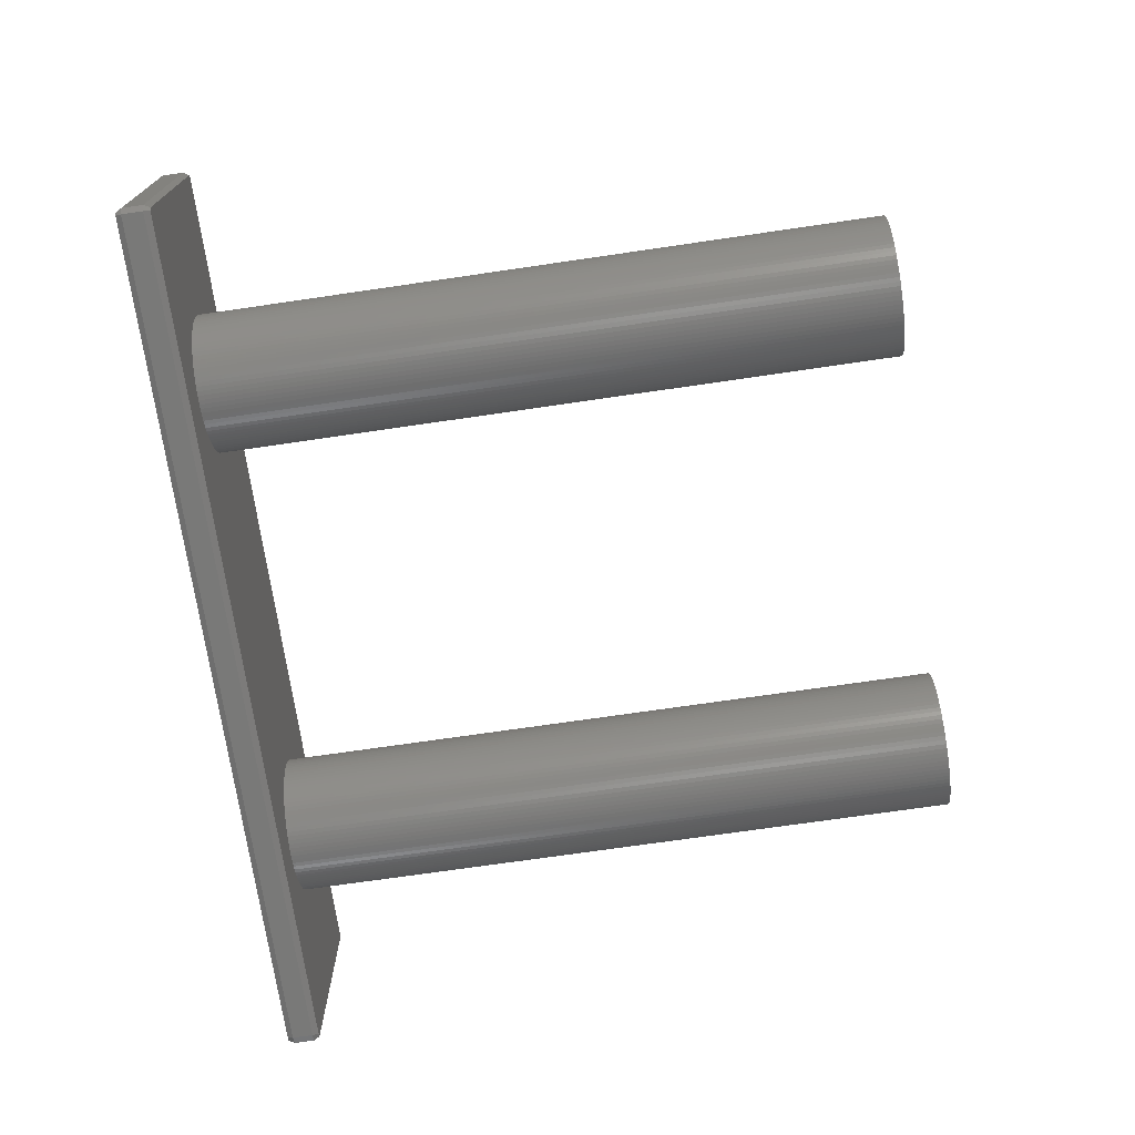
<metadata>
{"format":"stl","ext":"stl","renderer":"f3d","projection":"perspective","resolution":1024,"background":"white","views":[{"elev":-72.0,"azim":98.3,"up":"+Z"}]}
</metadata>
<code>
# stl→obj: 432 verts, 860 faces
v -4.58 0.2186 -1.233
v -4.505 16 -1.166
v -4.505 0.2186 -1.166
v -4.58 16 -1.233
v -6.189 0.2186 -1.488
v -6.094 16 -1.522
v -6.094 0.2186 -1.522
v -6.189 16 -1.488
v -7.002 0.2186 -0.7708
v -7.048 16 -0.6812
v -7.002 16 -0.7708
v -7.048 0.2186 -0.6812
v -4.152 0.2186 -0.6812
v -4.198 16 -0.7708
v -4.152 16 -0.6812
v -4.198 0.2186 -0.7708
v -5.011 0.2186 -1.488
v -4.919 16 -1.448
v -4.919 0.2186 -1.448
v -5.011 16 -1.488
v -5.399 0.2186 -1.587
v -5.3 16 -1.572
v -5.3 0.2186 -1.572
v -5.399 16 -1.587
v -6.695 0.2186 -1.166
v -6.766 16 -1.095
v -6.695 16 -1.166
v -6.766 0.2186 -1.095
v -5.9 0.2186 -1.572
v -5.801 16 -1.587
v -5.801 0.2186 -1.587
v -5.9 16 -1.572
v -4.003 0.2186 0.1005
v -4 16 0
v -4.003 16 0.1005
v -4 0.2186 0
v -4.434 0.2186 1.095
v -4.367 16 1.02
v -4.434 16 1.095
v -4.367 0.2186 1.02
v -5.9 16 1.572
v -5.801 0.2186 1.587
v -5.801 16 1.587
v -5.9 0.2186 1.572
v -6.695 16 1.166
v -6.62 0.2186 1.233
v -6.62 16 1.233
v -6.695 0.2186 1.166
v -4.003 0.2186 -0.1005
v -4.013 16 -0.2005
v -4.003 16 -0.1005
v -4.013 0.2186 -0.2005
v -4.028 0.2186 -0.2998
v -4.05 16 -0.3979
v -4.028 16 -0.2998
v -4.05 0.2186 -0.3979
v -4.078 16 -0.4944
v -4.078 0.2186 -0.4944
v -4.306 0.2186 -0.9405
v -4.367 16 -1.02
v -4.306 16 -0.9405
v -4.367 0.2186 -1.02
v -4.249 0.2186 -0.8573
v -4.249 16 -0.8573
v -4.743 0.2186 -1.351
v -4.66 16 -1.294
v -4.66 0.2186 -1.294
v -4.743 16 -1.351
v -5.6 0.2186 -1.6
v -5.5 16 -1.597
v -5.5 0.2186 -1.597
v -5.6 16 -1.6
v -4.829 0.2186 -1.402
v -4.829 16 -1.402
v -5.106 0.2186 -1.522
v -5.106 16 -1.522
v -5.202 16 -1.55
v -5.202 0.2186 -1.55
v -7.197 0.2186 -0.1005
v -7.2 16 0
v -7.197 16 -0.1005
v -7.2 0.2186 0
v -5.5 16 1.597
v -5.7 16 1.597
v -5.6 16 1.6
v -5.399 16 1.587
v -5.3 16 1.572
v -5.202 16 1.55
v -5.998 16 1.55
v -5.106 16 1.522
v -6.094 16 1.522
v -5.011 16 1.488
v -6.189 16 1.488
v -4.919 16 1.448
v -6.281 16 1.448
v -4.829 16 1.402
v -6.371 16 1.402
v -4.743 16 1.351
v -6.457 16 1.351
v -4.66 16 1.294
v -6.54 16 1.294
v -4.58 16 1.233
v -4.505 16 1.166
v -6.766 16 1.095
v -6.833 16 1.02
v -4.306 16 0.9405
v -6.894 16 0.9405
v -4.249 16 0.8573
v -6.951 16 0.8573
v -4.198 16 0.7708
v -7.002 16 0.7708
v -4.152 16 0.6812
v -7.048 16 0.6812
v -4.112 16 0.589
v -7.088 16 0.589
v -4.078 16 0.4944
v -7.122 16 0.4944
v -4.05 16 0.3979
v -7.15 16 0.3979
v -4.028 16 0.2998
v -7.172 16 0.2998
v -4.013 16 0.2005
v -7.187 16 0.2005
v -7.197 16 0.1005
v -7.187 16 -0.2005
v -7.172 16 -0.2998
v -7.15 16 -0.3979
v -7.122 16 -0.4944
v -4.112 16 -0.589
v -7.088 16 -0.589
v -6.951 16 -0.8573
v -6.894 16 -0.9405
v -6.833 16 -1.02
v -4.434 16 -1.095
v -6.62 16 -1.233
v -6.54 16 -1.294
v -6.457 16 -1.351
v -6.371 16 -1.402
v -6.281 16 -1.448
v -5.998 16 -1.55
v -5.7 16 -1.597
v -7.15 0.2186 -0.3979
v -7.172 0.2186 -0.2998
v -6.833 0.2186 -1.02
v -6.894 0.2186 -0.9405
v -5.7 0.2186 -1.597
v -6.457 0.2186 -1.351
v -6.371 0.2186 -1.402
v -6.54 0.2186 -1.294
v -6.281 0.2186 -1.448
v -4.249 0.2186 0.8573
v -4.198 0.2186 0.7708
v -6.094 0.2186 1.522
v -6.189 0.2186 1.488
v -6.371 0.2186 1.402
v -6.457 0.2186 1.351
v -6.281 0.2186 1.448
v -7.088 0.2186 0.589
v -7.048 0.2186 0.6812
v -7.187 0.2186 0.2005
v -7.172 0.2186 0.2998
v -7.197 0.2186 0.1005
v -6.951 0.2186 0.8573
v -6.894 0.2186 0.9405
v -7.002 0.2186 0.7708
v -4.112 0.2186 -0.589
v -4.434 0.2186 -1.095
v -7.088 0.2186 -0.589
v -7.122 0.2186 -0.4944
v -7.187 0.2186 -0.2005
v -6.951 0.2186 -0.8573
v -5.998 0.2186 -1.55
v -6.62 0.2186 -1.233
v -4.013 0.2186 0.2005
v -5.5 0.2186 1.597
v -5.6 0.2186 1.6
v -4.112 0.2186 0.589
v -4.078 0.2186 0.4944
v -5.3 0.2186 1.572
v -5.399 0.2186 1.587
v -5.106 0.2186 1.522
v -5.202 0.2186 1.55
v -5.011 0.2186 1.488
v -4.505 0.2186 1.166
v -4.58 0.2186 1.233
v -4.66 0.2186 1.294
v -4.743 0.2186 1.351
v -4.829 0.2186 1.402
v -4.919 0.2186 1.448
v -4.152 0.2186 0.6812
v -4.306 0.2186 0.9405
v -5.7 0.2186 1.597
v -5.998 0.2186 1.55
v -6.54 0.2186 1.294
v -7.15 0.2186 0.3979
v -7.122 0.2186 0.4944
v -6.833 0.2186 1.02
v -6.766 0.2186 1.095
v -4.05 0.2186 0.3979
v -4.028 0.2186 0.2998
v 7.048 0.2186 -0.6812
v 7.002 16 -0.7708
v 7.048 16 -0.6812
v 7.002 0.2186 -0.7708
v 6.094 0.2186 -1.522
v 6.189 16 -1.488
v 6.189 0.2186 -1.488
v 6.094 16 -1.522
v 4.829 0.2186 -1.402
v 4.919 16 -1.448
v 4.919 0.2186 -1.448
v 4.829 16 -1.402
v 4.112 0.2186 -0.589
v 4.078 16 -0.4944
v 4.112 16 -0.589
v 4.078 0.2186 -0.4944
v 6.457 0.2186 -1.351
v 6.54 16 -1.294
v 6.54 0.2186 -1.294
v 6.457 16 -1.351
v 4.013 0.2186 -0.2005
v 4.003 16 -0.1005
v 4.013 16 -0.2005
v 4.003 0.2186 -0.1005
v 4.367 0.2186 -1.02
v 4.306 16 -0.9405
v 4.367 16 -1.02
v 4.306 0.2186 -0.9405
v 5.106 0.2186 -1.522
v 5.202 16 -1.55
v 5.202 0.2186 -1.55
v 5.106 16 -1.522
v 6.281 16 1.448
v 6.371 0.2186 1.402
v 6.371 16 1.402
v 6.281 0.2186 1.448
v 7.088 0.2186 0.589
v 7.122 16 0.4944
v 7.088 16 0.589
v 7.122 0.2186 0.4944
v 6.951 0.2186 -0.8573
v 6.894 16 -0.9405
v 6.951 16 -0.8573
v 6.894 0.2186 -0.9405
v 6.766 0.2186 -1.095
v 6.695 16 -1.166
v 6.766 16 -1.095
v 6.695 0.2186 -1.166
v 5.5 0.2186 -1.597
v 5.6 16 -1.6
v 5.6 0.2186 -1.6
v 5.5 16 -1.597
v 5.801 0.2186 -1.587
v 5.9 16 -1.572
v 5.9 0.2186 -1.572
v 5.801 16 -1.587
v 6.62 16 -1.233
v 6.62 0.2186 -1.233
v 4.05 16 -0.3979
v 4.05 0.2186 -0.3979
v 4.028 0.2186 -0.2998
v 4.028 16 -0.2998
v 4.198 0.2186 -0.7708
v 4.152 16 -0.6812
v 4.198 16 -0.7708
v 4.152 0.2186 -0.6812
v 4.249 0.2186 -0.8573
v 4.249 16 -0.8573
v 5.011 0.2186 -1.488
v 5.011 16 -1.488
v 4.58 0.2186 -1.233
v 4.66 16 -1.294
v 4.66 0.2186 -1.294
v 4.58 16 -1.233
v 4.505 0.2186 -1.166
v 4.505 16 -1.166
v 4.743 0.2186 -1.351
v 4.743 16 -1.351
v 7.2 0.2186 0
v 7.197 16 -0.1005
v 7.2 16 0
v 7.197 0.2186 -0.1005
v 4.013 0.2186 0.2005
v 4.028 16 0.2998
v 4.013 16 0.2005
v 4.028 0.2186 0.2998
v 5.7 16 1.597
v 5.801 0.2186 1.587
v 5.801 16 1.587
v 5.7 0.2186 1.597
v 5.9 0.2186 1.572
v 5.9 16 1.572
v 7.187 16 -0.2005
v 7.187 0.2186 -0.2005
v 7.15 0.2186 -0.3979
v 7.122 16 -0.4944
v 7.15 16 -0.3979
v 7.122 0.2186 -0.4944
v 7.088 0.2186 -0.589
v 7.088 16 -0.589
v 7.172 16 -0.2998
v 7.172 0.2186 -0.2998
v 6.833 16 -1.02
v 6.833 0.2186 -1.02
v 5.998 16 -1.55
v 5.998 0.2186 -1.55
v 5.7 0.2186 -1.597
v 5.7 16 -1.597
v 6.281 0.2186 -1.448
v 6.371 16 -1.402
v 6.371 0.2186 -1.402
v 6.281 16 -1.448
v 4 16 0
v 4 0.2186 0
v 5.5 16 1.597
v 5.6 16 1.6
v 5.399 16 1.587
v 5.3 16 1.572
v 5.998 16 1.55
v 5.202 16 1.55
v 6.094 16 1.522
v 5.106 16 1.522
v 6.189 16 1.488
v 5.011 16 1.488
v 4.919 16 1.448
v 4.829 16 1.402
v 6.457 16 1.351
v 4.743 16 1.351
v 6.54 16 1.294
v 4.66 16 1.294
v 6.62 16 1.233
v 4.58 16 1.233
v 6.695 16 1.166
v 4.505 16 1.166
v 6.766 16 1.095
v 4.434 16 1.095
v 6.833 16 1.02
v 4.367 16 1.02
v 6.894 16 0.9405
v 4.306 16 0.9405
v 6.951 16 0.8573
v 4.249 16 0.8573
v 7.002 16 0.7708
v 4.198 16 0.7708
v 7.048 16 0.6812
v 4.152 16 0.6812
v 4.112 16 0.589
v 4.078 16 0.4944
v 7.15 16 0.3979
v 4.05 16 0.3979
v 7.172 16 0.2998
v 7.187 16 0.2005
v 7.197 16 0.1005
v 4.003 16 0.1005
v 4.434 16 -1.095
v 5.3 16 -1.572
v 5.399 16 -1.587
v 5.399 0.2186 -1.587
v 5.3 0.2186 -1.572
v 4.434 0.2186 -1.095
v 7.197 0.2186 0.1005
v 7.172 0.2186 0.2998
v 7.187 0.2186 0.2005
v 6.766 0.2186 1.095
v 6.833 0.2186 1.02
v 7.002 0.2186 0.7708
v 7.048 0.2186 0.6812
v 4.003 0.2186 0.1005
v 4.306 0.2186 0.9405
v 4.367 0.2186 1.02
v 4.112 0.2186 0.589
v 4.152 0.2186 0.6812
v 6.189 0.2186 1.488
v 6.094 0.2186 1.522
v 7.15 0.2186 0.3979
v 6.54 0.2186 1.294
v 6.457 0.2186 1.351
v 6.894 0.2186 0.9405
v 6.951 0.2186 0.8573
v 5.6 0.2186 1.6
v 5.5 0.2186 1.597
v 5.399 0.2186 1.587
v 4.05 0.2186 0.3979
v 4.198 0.2186 0.7708
v 4.249 0.2186 0.8573
v 4.078 0.2186 0.4944
v 5.998 0.2186 1.55
v 6.695 0.2186 1.166
v 4.66 0.2186 1.294
v 4.58 0.2186 1.233
v 5.106 0.2186 1.522
v 5.011 0.2186 1.488
v 4.829 0.2186 1.402
v 4.743 0.2186 1.351
v 5.3 0.2186 1.572
v 5.202 0.2186 1.55
v 4.434 0.2186 1.095
v 6.62 0.2186 1.233
v 4.919 0.2186 1.448
v 4.505 0.2186 1.166
v -10.06 -0.5386 -2.547
v -9.951 -0.4 -2.652
v -9.975 -0.5386 -2.576
v -10.13 -0.4 -2.594
v -10.13 0.08 2.594
v -10.13 0.08 -2.594
v -10.13 -0.4 2.594
v 10.02 -0.5386 2.576
v 10.16 -0.4 2.5
v 10.05 -0.4 2.652
v 10.08 -0.5386 2.5
v 10.16 0.08 -2.5
v 10.02 0.2186 -2.576
v 10.08 0.2186 -2.5
v 10.05 0.08 -2.652
v -9.951 -0.4 2.652
v -9.975 -0.5386 2.576
v -10.06 0.2186 2.547
v -9.951 0.08 2.652
v -9.975 0.2186 2.576
v 10.02 0.2186 2.576
v 10.05 0.08 2.652
v -10.06 -0.5386 2.547
v 10.16 0.08 2.5
v 10.16 -0.4 -2.5
v 10.08 0.2186 2.5
v -9.951 0.08 -2.652
v -9.975 0.2186 -2.576
v 10.05 -0.4 -2.652
v 10.02 -0.5386 -2.576
v 10.08 -0.5386 -2.5
v -10.06 0.2186 -2.547
f 1 2 3
f 2 1 4
f 5 6 7
f 6 5 8
f 9 10 11
f 10 9 12
f 13 14 15
f 14 13 16
f 17 18 19
f 18 17 20
f 21 22 23
f 22 21 24
f 25 26 27
f 26 25 28
f 29 30 31
f 30 29 32
f 33 34 35
f 34 33 36
f 37 38 39
f 38 37 40
f 41 42 43
f 42 41 44
f 45 46 47
f 46 45 48
f 49 50 51
f 50 49 52
f 53 54 55
f 54 53 56
f 56 57 54
f 57 56 58
f 59 60 61
f 60 59 62
f 63 61 64
f 61 63 59
f 65 66 67
f 66 65 68
f 69 70 71
f 70 69 72
f 73 68 65
f 68 73 74
f 75 20 17
f 20 75 76
f 23 77 78
f 77 23 22
f 79 80 81
f 80 79 82
f 83 84 85
f 86 84 83
f 86 43 84
f 87 43 86
f 87 41 43
f 88 41 87
f 88 89 41
f 90 89 88
f 90 91 89
f 92 91 90
f 92 93 91
f 94 93 92
f 94 95 93
f 96 95 94
f 96 97 95
f 98 97 96
f 98 99 97
f 100 99 98
f 100 101 99
f 102 101 100
f 102 47 101
f 103 47 102
f 103 45 47
f 39 45 103
f 39 104 45
f 38 104 39
f 38 105 104
f 106 105 38
f 106 107 105
f 108 107 106
f 108 109 107
f 110 109 108
f 110 111 109
f 112 111 110
f 112 113 111
f 114 113 112
f 114 115 113
f 116 115 114
f 116 117 115
f 118 117 116
f 118 119 117
f 120 119 118
f 120 121 119
f 122 121 120
f 122 123 121
f 35 123 122
f 35 124 123
f 34 124 35
f 34 80 124
f 51 80 34
f 51 81 80
f 50 81 51
f 50 125 81
f 55 125 50
f 55 126 125
f 54 126 55
f 54 127 126
f 57 127 54
f 57 128 127
f 129 128 57
f 129 130 128
f 15 130 129
f 15 10 130
f 14 10 15
f 14 11 10
f 64 11 14
f 64 131 11
f 61 131 64
f 61 132 131
f 60 132 61
f 60 133 132
f 134 133 60
f 134 26 133
f 2 26 134
f 2 27 26
f 4 27 2
f 4 135 27
f 66 135 4
f 66 136 135
f 68 136 66
f 68 137 136
f 74 137 68
f 74 138 137
f 18 138 74
f 18 139 138
f 20 139 18
f 20 8 139
f 76 8 20
f 76 6 8
f 77 6 76
f 77 140 6
f 22 140 77
f 22 32 140
f 24 32 22
f 24 30 32
f 70 30 24
f 70 141 30
f 141 70 72
f 142 126 127
f 126 142 143
f 144 132 133
f 132 144 145
f 31 141 146
f 141 31 30
f 147 138 148
f 138 147 137
f 149 137 147
f 137 149 136
f 148 139 150
f 139 148 138
f 36 51 34
f 51 36 49
f 151 110 108
f 110 151 152
f 93 153 91
f 153 93 154
f 99 155 97
f 155 99 156
f 95 154 93
f 154 95 157
f 158 113 115
f 113 158 159
f 160 121 123
f 121 160 161
f 82 124 80
f 124 82 162
f 163 107 109
f 107 163 164
f 159 111 113
f 111 159 165
f 52 55 50
f 55 52 53
f 166 15 129
f 15 166 13
f 58 129 57
f 129 58 166
f 62 134 60
f 134 62 167
f 167 2 134
f 2 167 3
f 67 4 1
f 4 67 66
f 19 74 73
f 74 19 18
f 71 24 21
f 24 71 70
f 78 76 75
f 76 78 77
f 168 128 130
f 128 168 169
f 12 130 10
f 130 12 168
f 170 81 125
f 81 170 79
f 169 127 128
f 127 169 142
f 171 11 131
f 11 171 9
f 7 140 172
f 140 7 6
f 146 72 69
f 72 146 141
f 150 8 5
f 8 150 139
f 173 136 149
f 136 173 135
f 25 135 173
f 135 25 27
f 174 35 122
f 35 174 33
f 85 175 83
f 175 85 176
f 177 116 114
f 116 177 178
f 86 179 87
f 179 86 180
f 88 181 90
f 181 88 182
f 90 183 92
f 183 90 181
f 87 182 88
f 182 87 179
f 102 184 103
f 184 102 185
f 100 185 102
f 185 100 186
f 184 39 103
f 39 184 37
f 96 187 98
f 187 96 188
f 98 186 100
f 186 98 187
f 92 189 94
f 189 92 183
f 152 112 110
f 112 152 190
f 191 108 106
f 108 191 151
f 43 192 84
f 192 43 42
f 91 193 89
f 193 91 153
f 97 157 95
f 157 97 155
f 101 156 99
f 156 101 194
f 195 117 119
f 117 195 196
f 161 119 121
f 119 161 195
f 196 115 117
f 115 196 158
f 162 123 124
f 123 162 160
f 165 109 111
f 109 165 163
f 164 105 107
f 105 164 197
f 198 45 104
f 45 198 48
f 197 104 105
f 104 197 198
f 16 64 14
f 64 16 63
f 143 125 126
f 125 143 170
f 145 131 132
f 131 145 171
f 28 133 26
f 133 28 144
f 172 32 29
f 32 172 140
f 83 180 86
f 180 83 175
f 94 188 96
f 188 94 189
f 190 114 112
f 114 190 177
f 40 106 38
f 106 40 191
f 84 176 85
f 176 84 192
f 89 44 41
f 44 89 193
f 47 194 101
f 194 47 46
f 178 118 116
f 118 178 199
f 199 120 118
f 120 199 200
f 200 122 120
f 122 200 174
f 201 202 203
f 202 201 204
f 205 206 207
f 206 205 208
f 209 210 211
f 210 209 212
f 213 214 215
f 214 213 216
f 217 218 219
f 218 217 220
f 221 222 223
f 222 221 224
f 225 226 227
f 226 225 228
f 229 230 231
f 230 229 232
f 233 234 235
f 234 233 236
f 237 238 239
f 238 237 240
f 241 242 243
f 242 241 244
f 245 246 247
f 246 245 248
f 249 250 251
f 250 249 252
f 253 254 255
f 254 253 256
f 219 257 258
f 257 219 218
f 216 259 214
f 259 216 260
f 261 223 262
f 223 261 221
f 263 264 265
f 264 263 266
f 267 265 268
f 265 267 263
f 269 232 229
f 232 269 270
f 271 272 273
f 272 271 274
f 275 274 271
f 274 275 276
f 277 212 209
f 212 277 278
f 279 280 281
f 280 279 282
f 283 284 285
f 284 283 286
f 287 288 289
f 288 287 290
f 289 291 292
f 291 289 288
f 282 293 280
f 293 282 294
f 295 296 297
f 296 295 298
f 299 203 300
f 203 299 201
f 294 301 293
f 301 294 302
f 302 297 301
f 297 302 295
f 204 243 202
f 243 204 241
f 244 303 242
f 303 244 304
f 304 247 303
f 247 304 245
f 255 305 306
f 305 255 254
f 306 208 205
f 208 306 305
f 307 256 253
f 256 307 308
f 251 308 307
f 308 251 250
f 309 310 311
f 310 309 312
f 311 220 217
f 220 311 310
f 207 312 309
f 312 207 206
f 258 246 248
f 246 258 257
f 224 313 222
f 313 224 314
f 287 315 316
f 289 315 287
f 289 317 315
f 292 317 289
f 292 318 317
f 319 318 292
f 319 320 318
f 321 320 319
f 321 322 320
f 323 322 321
f 323 324 322
f 233 324 323
f 233 325 324
f 235 325 233
f 235 326 325
f 327 326 235
f 327 328 326
f 329 328 327
f 329 330 328
f 331 330 329
f 331 332 330
f 333 332 331
f 333 334 332
f 335 334 333
f 335 336 334
f 337 336 335
f 337 338 336
f 339 338 337
f 339 340 338
f 341 340 339
f 341 342 340
f 343 342 341
f 343 344 342
f 345 344 343
f 345 346 344
f 239 346 345
f 239 347 346
f 238 347 239
f 238 348 347
f 349 348 238
f 349 350 348
f 351 350 349
f 351 284 350
f 352 284 351
f 352 285 284
f 353 285 352
f 353 354 285
f 281 354 353
f 281 313 354
f 280 313 281
f 280 222 313
f 293 222 280
f 293 223 222
f 301 223 293
f 301 262 223
f 297 262 301
f 297 259 262
f 296 259 297
f 296 214 259
f 300 214 296
f 300 215 214
f 203 215 300
f 203 264 215
f 202 264 203
f 202 265 264
f 243 265 202
f 243 268 265
f 242 268 243
f 242 226 268
f 303 226 242
f 303 227 226
f 247 227 303
f 247 355 227
f 246 355 247
f 246 276 355
f 257 276 246
f 257 274 276
f 218 274 257
f 218 272 274
f 220 272 218
f 220 278 272
f 310 278 220
f 310 212 278
f 312 212 310
f 312 210 212
f 206 210 312
f 206 270 210
f 208 270 206
f 208 232 270
f 305 232 208
f 305 230 232
f 254 230 305
f 254 356 230
f 256 356 254
f 256 357 356
f 308 357 256
f 308 252 357
f 252 308 250
f 260 262 259
f 262 260 261
f 266 215 264
f 215 266 213
f 228 268 226
f 268 228 267
f 211 270 269
f 270 211 210
f 358 252 249
f 252 358 357
f 359 357 358
f 357 359 356
f 273 278 277
f 278 273 272
f 275 355 276
f 355 275 360
f 360 227 355
f 227 360 225
f 361 281 353
f 281 361 279
f 362 352 351
f 352 362 363
f 364 337 335
f 337 364 365
f 366 345 343
f 345 366 367
f 368 285 354
f 285 368 283
f 369 338 340
f 338 369 370
f 371 346 347
f 346 371 372
f 321 373 323
f 373 321 374
f 298 300 296
f 300 298 299
f 314 354 313
f 354 314 368
f 231 356 359
f 356 231 230
f 363 353 352
f 353 363 361
f 240 349 238
f 349 240 375
f 327 376 329
f 376 327 377
f 378 341 339
f 341 378 379
f 367 239 345
f 239 367 237
f 316 290 287
f 290 316 380
f 317 381 315
f 381 317 382
f 286 350 284
f 350 286 383
f 384 342 344
f 342 384 385
f 386 347 348
f 347 386 371
f 372 344 346
f 344 372 384
f 292 387 319
f 387 292 291
f 323 236 233
f 236 323 373
f 375 351 349
f 351 375 362
f 388 335 333
f 335 388 364
f 235 377 327
f 377 235 234
f 379 343 341
f 343 379 366
f 332 389 330
f 389 332 390
f 324 391 322
f 391 324 392
f 328 393 326
f 393 328 394
f 330 394 328
f 394 330 389
f 320 395 318
f 395 320 396
f 318 382 317
f 382 318 395
f 383 348 350
f 348 383 386
f 370 336 338
f 336 370 397
f 319 374 321
f 374 319 387
f 329 398 331
f 398 329 376
f 365 339 337
f 339 365 378
f 326 399 325
f 399 326 393
f 325 392 324
f 392 325 399
f 315 380 316
f 380 315 381
f 385 340 342
f 340 385 369
f 334 390 332
f 390 334 400
f 397 334 336
f 334 397 400
f 331 388 333
f 388 331 398
f 322 396 320
f 396 322 391
f 401 402 403
f 402 401 404
f 404 405 406
f 405 404 407
f 408 409 410
f 409 408 411
f 412 413 414
f 413 412 415
f 416 408 410
f 408 416 417
f 418 419 420
f 419 418 405
f 405 416 419
f 416 405 407
f 421 419 422
f 419 421 420
f 401 407 404
f 407 401 423
f 419 410 422
f 410 419 416
f 409 412 424
f 412 409 425
f 410 424 422
f 424 410 409
f 424 421 422
f 421 424 426
f 427 413 415
f 413 427 428
f 404 427 402
f 427 404 406
f 425 415 412
f 415 425 429
f 403 417 423
f 417 403 408
f 408 430 411
f 403 423 401
f 408 403 430
f 411 430 431
f 416 423 417
f 423 416 407
f 411 425 409
f 425 411 431
f 424 414 426
f 414 424 412
f 427 432 428
f 432 427 406
f 430 425 431
f 425 430 429
f 402 415 429
f 415 402 427
f 430 402 429
f 402 430 403
f 421 382 420
f 420 175 176
f 180 420 382
f 420 180 175
f 395 180 382
f 395 179 180
f 396 179 395
f 396 182 179
f 391 182 396
f 391 181 182
f 392 181 391
f 392 183 181
f 399 183 392
f 399 189 183
f 393 189 399
f 393 188 189
f 394 188 393
f 394 187 188
f 389 187 394
f 389 186 187
f 390 186 389
f 390 185 186
f 400 185 390
f 400 184 185
f 397 184 400
f 397 37 184
f 370 37 397
f 370 40 37
f 369 40 370
f 369 191 40
f 385 191 369
f 385 151 191
f 384 151 385
f 384 152 151
f 372 152 384
f 372 190 152
f 371 190 372
f 371 177 190
f 386 177 371
f 386 178 177
f 383 178 386
f 383 199 178
f 286 199 383
f 286 200 199
f 283 200 286
f 283 174 200
f 368 174 283
f 368 33 174
f 314 33 368
f 314 36 33
f 224 36 314
f 224 49 36
f 221 49 224
f 221 52 49
f 261 52 221
f 261 53 52
f 260 53 261
f 260 56 53
f 216 56 260
f 216 58 56
f 213 58 216
f 213 166 58
f 266 166 213
f 266 13 166
f 263 13 266
f 263 16 13
f 267 16 263
f 267 63 16
f 228 63 267
f 228 59 63
f 225 59 228
f 225 62 59
f 360 62 225
f 360 167 62
f 275 167 360
f 275 3 167
f 271 3 275
f 271 1 3
f 273 1 271
f 273 67 1
f 277 67 273
f 277 65 67
f 209 65 277
f 209 73 65
f 211 73 209
f 211 19 73
f 269 19 211
f 269 17 19
f 229 17 269
f 229 75 17
f 231 75 229
f 231 78 75
f 359 78 231
f 359 23 78
f 358 23 359
f 358 21 23
f 413 358 249
f 358 413 21
f 413 249 251
f 428 21 413
f 421 290 380
f 421 288 290
f 421 291 288
f 421 387 291
f 421 374 387
f 421 373 374
f 421 236 373
f 421 234 236
f 421 377 234
f 421 376 377
f 421 398 376
f 421 388 398
f 421 364 388
f 421 365 364
f 421 378 365
f 421 379 378
f 421 366 379
f 421 367 366
f 426 237 367
f 426 240 237
f 426 375 240
f 426 362 375
f 426 363 362
f 426 361 363
f 426 279 361
f 414 279 426
f 279 414 282
f 282 414 294
f 294 414 302
f 302 414 295
f 295 414 298
f 298 414 299
f 299 414 201
f 413 201 414
f 201 413 204
f 204 413 241
f 241 413 244
f 307 413 251
f 253 413 307
f 255 413 253
f 306 413 255
f 205 413 306
f 207 413 205
f 309 413 207
f 311 413 309
f 217 413 311
f 219 413 217
f 258 413 219
f 248 413 258
f 245 413 248
f 304 413 245
f 244 413 304
f 381 421 380
f 367 421 426
f 382 421 381
f 192 420 176
f 42 420 192
f 44 420 42
f 193 420 44
f 153 420 193
f 154 420 153
f 157 420 154
f 155 420 157
f 156 420 155
f 194 420 156
f 46 420 194
f 48 420 46
f 198 420 48
f 197 420 198
f 164 420 197
f 163 420 164
f 165 420 163
f 159 420 165
f 158 420 159
f 196 420 158
f 195 420 196
f 161 420 195
f 160 420 161
f 420 160 418
f 162 418 160
f 82 418 162
f 432 82 79
f 432 79 170
f 428 170 143
f 428 143 142
f 428 142 169
f 428 169 168
f 428 168 12
f 428 12 9
f 428 9 171
f 428 171 145
f 428 145 144
f 428 144 28
f 21 428 71
f 82 432 418
f 428 28 25
f 428 25 173
f 428 173 149
f 428 149 147
f 428 147 148
f 428 148 150
f 428 150 5
f 428 5 7
f 428 7 172
f 428 172 29
f 428 29 31
f 428 31 146
f 71 428 69
f 69 428 146
f 170 428 432
f 406 418 432
f 418 406 405

</code>
